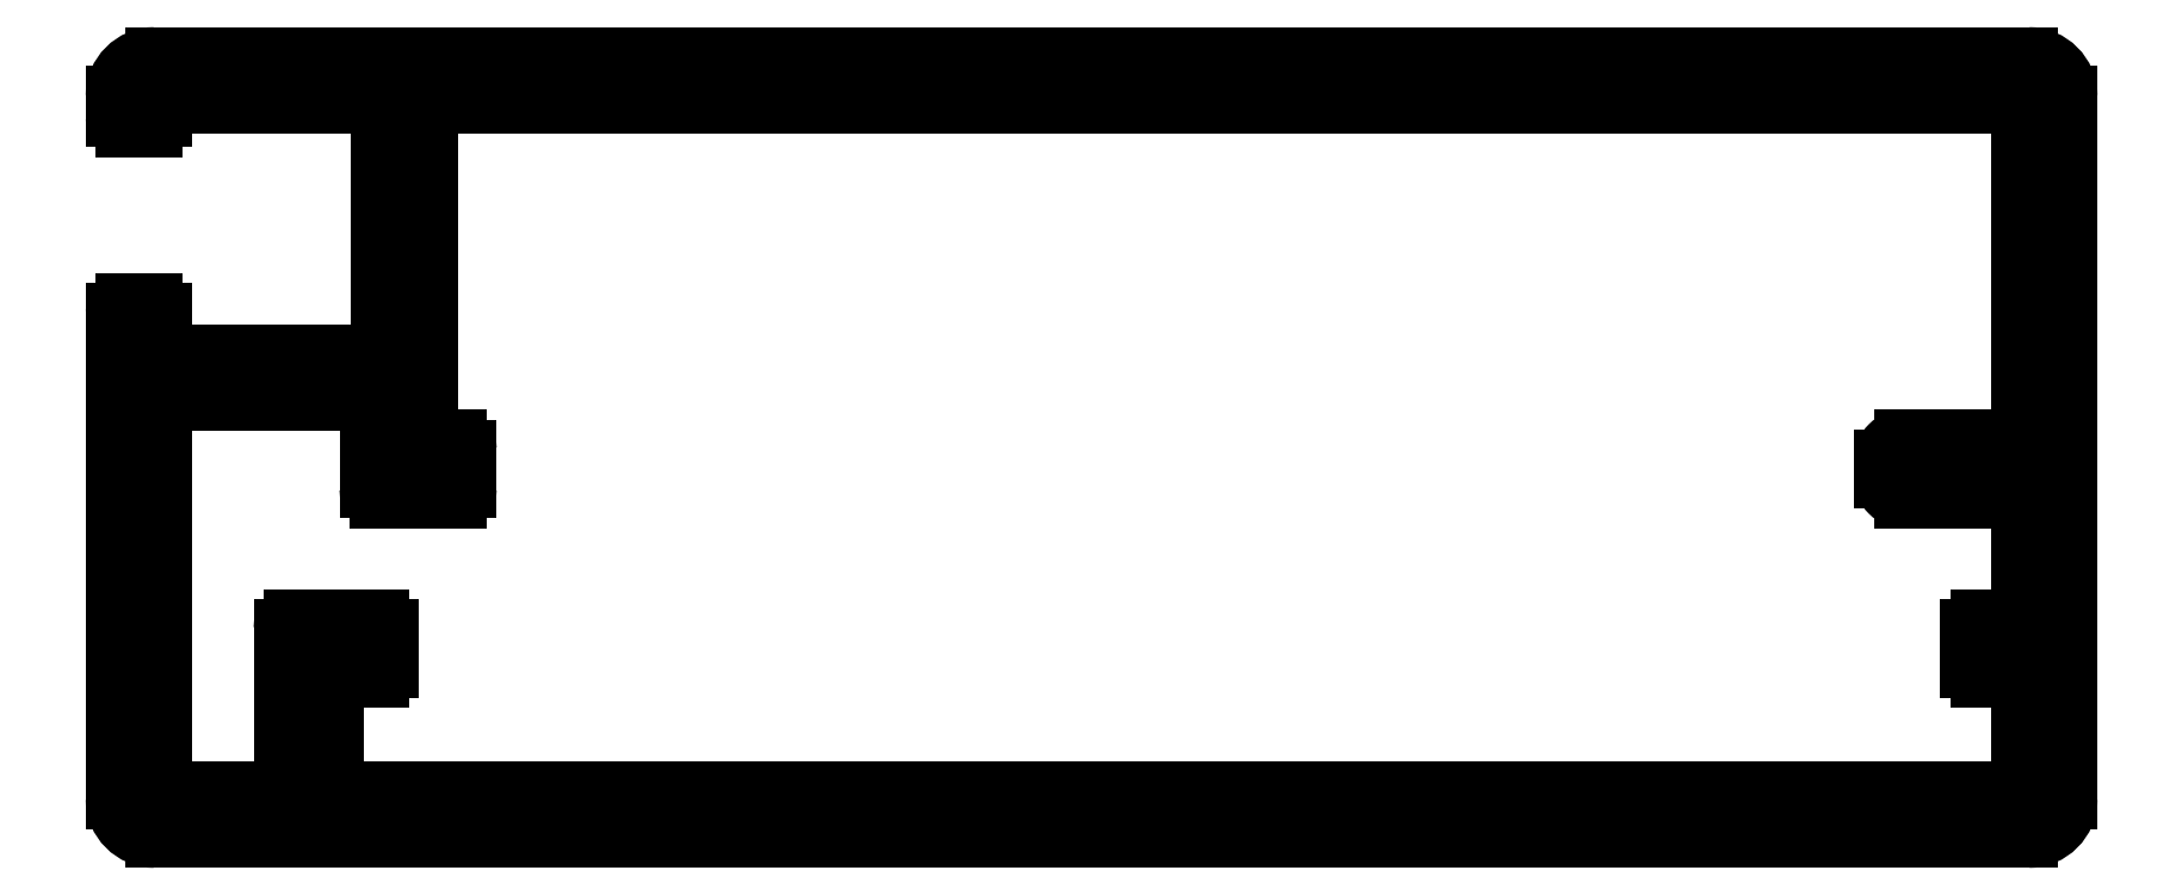
<metadata>
{"format":"dxf","ext":"dxf","renderer":"ezdxf+matplotlib","layout":"modelspace","background":"white","min_lineweight":24,"dpi":150}
</metadata>
<code>
0
SECTION
2
ENTITIES
0
ARC
8
0
10
3543
20
1374
30
0
40
0.25
50
270
51
360
0
LINE
8
0
10
3543
20
1374
30
0
11
3543
21
1375
31
0
0
ARC
8
0
10
3543
20
1375
30
0
40
0.25
50
0
51
90
0
LINE
8
0
10
3543
20
1375
30
0
11
3542
21
1375
31
0
0
LINE
8
0
10
3542
20
1375
30
0
11
3542
21
1384
31
0
0
ARC
8
0
10
3542
20
1384
30
0
40
0.25
50
90
51
180
0
LINE
8
0
10
3542
20
1384
30
0
11
3582
21
1384
31
0
0
ARC
8
0
10
3582
20
1384
30
0
40
0.4
50
0
51
90
0
LINE
8
0
10
3583
20
1384
30
0
11
3583
21
1376
31
0
0
ARC
8
0
10
3582
20
1376
30
0
40
0.25
50
270
51
1.303e-11
0
LINE
8
0
10
3582
20
1375
30
0
11
3580
21
1375
31
0
0
ARC
8
0
10
3580
20
1375
30
0
40
0.5
50
90
51
180
0
LINE
8
0
10
3579
20
1375
30
0
11
3579
21
1374
31
0
0
ARC
8
0
10
3580
20
1374
30
0
40
0.5
50
180
51
270
0
LINE
8
0
10
3580
20
1374
30
0
11
3582
21
1374
31
0
0
ARC
8
0
10
3582
20
1374
30
0
40
0.25
50
0
51
90
0
LINE
8
0
10
3583
20
1374
30
0
11
3583
21
1371
31
0
0
ARC
8
0
10
3582
20
1371
30
0
40
0.25
50
270
51
1.303e-11
0
LINE
8
0
10
3582
20
1371
30
0
11
3582
21
1371
31
0
0
ARC
8
0
10
3582
20
1371
30
0
40
0.25
50
90
51
180
0
LINE
8
0
10
3581
20
1371
30
0
11
3581
21
1370
31
0
0
ARC
8
0
10
3582
20
1370
30
0
40
0.25
50
180
51
270
0
LINE
8
0
10
3582
20
1369
30
0
11
3582
21
1369
31
0
0
ARC
8
0
10
3582
20
1369
30
0
40
0.25
50
0
51
90
0
LINE
8
0
10
3583
20
1369
30
0
11
3583
21
1367
31
0
0
ARC
8
0
10
3582
20
1367
30
0
40
0.4
50
270
51
360
0
LINE
8
0
10
3582
20
1366
30
0
11
3540
21
1366
31
0
0
LINE
8
0
10
3540
20
1366
30
0
11
3540
21
1369
31
0
0
LINE
8
0
10
3540
20
1369
30
0
11
3541
21
1369
31
0
0
ARC
8
0
10
3541
20
1370
30
0
40
0.25
50
270
51
6.475e-12
0
LINE
8
0
10
3541
20
1370
30
0
11
3541
21
1371
31
0
0
ARC
8
0
10
3541
20
1371
30
0
40
0.25
50
0
51
90
0
LINE
8
0
10
3541
20
1371
30
0
11
3538
21
1371
31
0
0
ARC
8
0
10
3538
20
1371
30
0
40
0.25
50
90
51
180
0
LINE
8
0
10
3538
20
1371
30
0
11
3538
21
1367
31
0
0
ARC
8
0
10
3538
20
1367
30
0
40
0.25
50
270
51
1.303e-11
0
LINE
8
0
10
3538
20
1366
30
0
11
3536
21
1366
31
0
0
ARC
8
0
10
3536
20
1367
30
0
40
0.4
50
180
51
270
0
LINE
8
0
10
3535
20
1367
30
0
11
3535
21
1376
31
0
0
ARC
8
0
10
3535
20
1376
30
0
40
0.25
50
90
51
180
0
LINE
8
0
10
3535
20
1376
30
0
11
3540
21
1376
31
0
0
ARC
8
0
10
3540
20
1376
30
0
40
0.25
50
0
51
90
0
LINE
8
0
10
3540
20
1376
30
0
11
3540
21
1374
31
0
0
ARC
8
0
10
3541
20
1374
30
0
40
0.25
50
180
51
270
0
LINE
8
0
10
3541
20
1374
30
0
11
3543
21
1374
31
0
0
ARC
8
0
10
3535
20
1366
30
0
40
1
50
180
51
270
0
LINE
8
0
10
3583
20
1365
30
0
11
3535
21
1365
31
0
0
ARC
8
0
10
3583
20
1366
30
0
40
1
50
270
51
6.475e-12
0
LINE
8
0
10
3584
20
1384
30
0
11
3584
21
1366
31
0
0
ARC
8
0
10
3583
20
1384
30
0
40
1
50
0
51
90
0
LINE
8
0
10
3535
20
1385
30
0
11
3583
21
1385
31
0
0
ARC
8
0
10
3535
20
1384
30
0
40
1
50
90
51
180
0
LINE
8
0
10
3534
20
1384
30
0
11
3534
21
1384
31
0
0
ARC
8
0
10
3534
20
1384
30
0
40
0.25
50
180
51
270
0
LINE
8
0
10
3535
20
1383
30
0
11
3534
21
1383
31
0
0
ARC
8
0
10
3535
20
1384
30
0
40
0.25
50
270
51
0
0
LINE
8
0
10
3535
20
1384
30
0
11
3535
21
1384
31
0
0
LINE
8
0
10
3541
20
1384
30
0
11
3535
21
1384
31
0
0
LINE
8
0
10
3541
20
1378
30
0
11
3541
21
1384
31
0
0
LINE
8
0
10
3535
20
1378
30
0
11
3541
21
1378
31
0
0
LINE
8
0
10
3535
20
1379
30
0
11
3535
21
1378
31
0
0
ARC
8
0
10
3535
20
1379
30
0
40
0.25
50
0
51
90
0
LINE
8
0
10
3534
20
1379
30
0
11
3535
21
1379
31
0
0
ARC
8
0
10
3534
20
1379
30
0
40
0.25
50
90
51
180
0
LINE
8
0
10
3534
20
1378
30
0
11
3534
21
1379
31
0
0
LINE
8
0
10
3534
20
1366
30
0
11
3534
21
1378
31
0
0
ENDSEC
0
EOF

</code>
